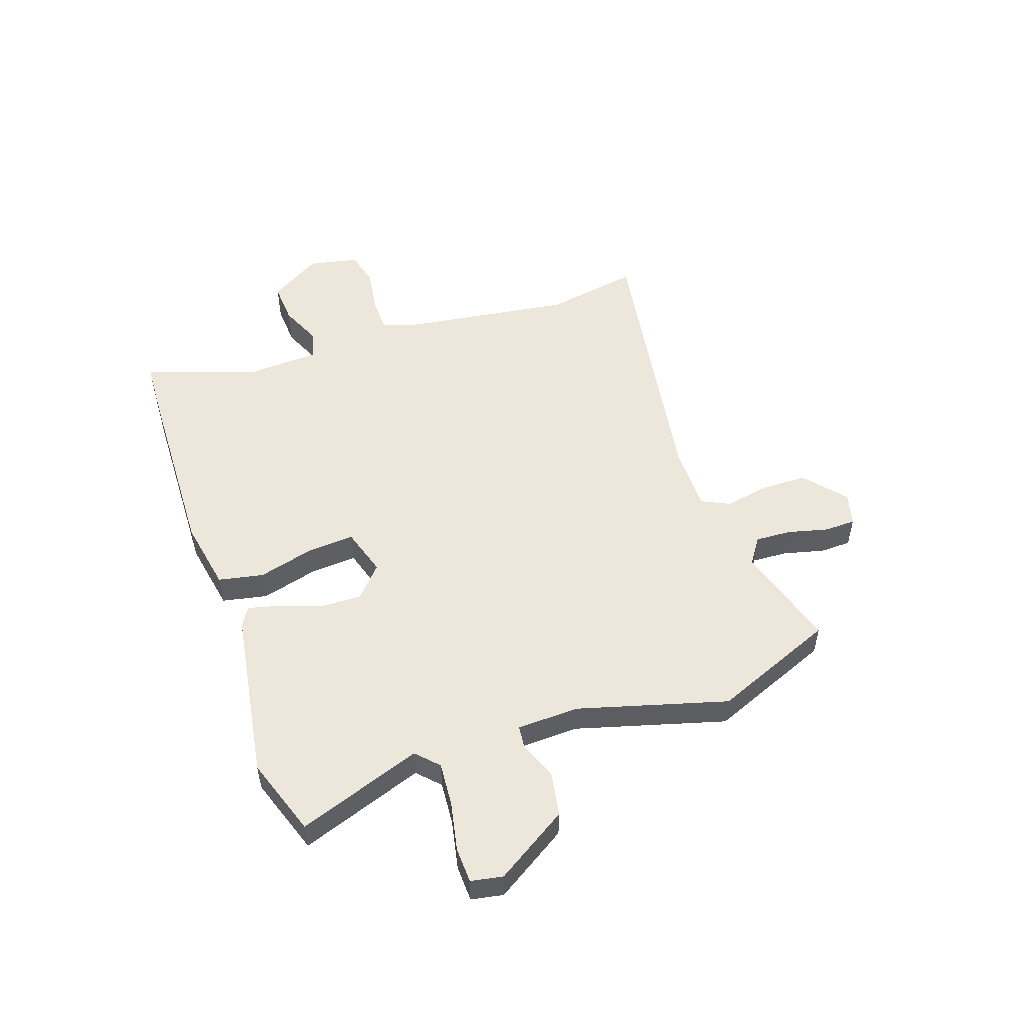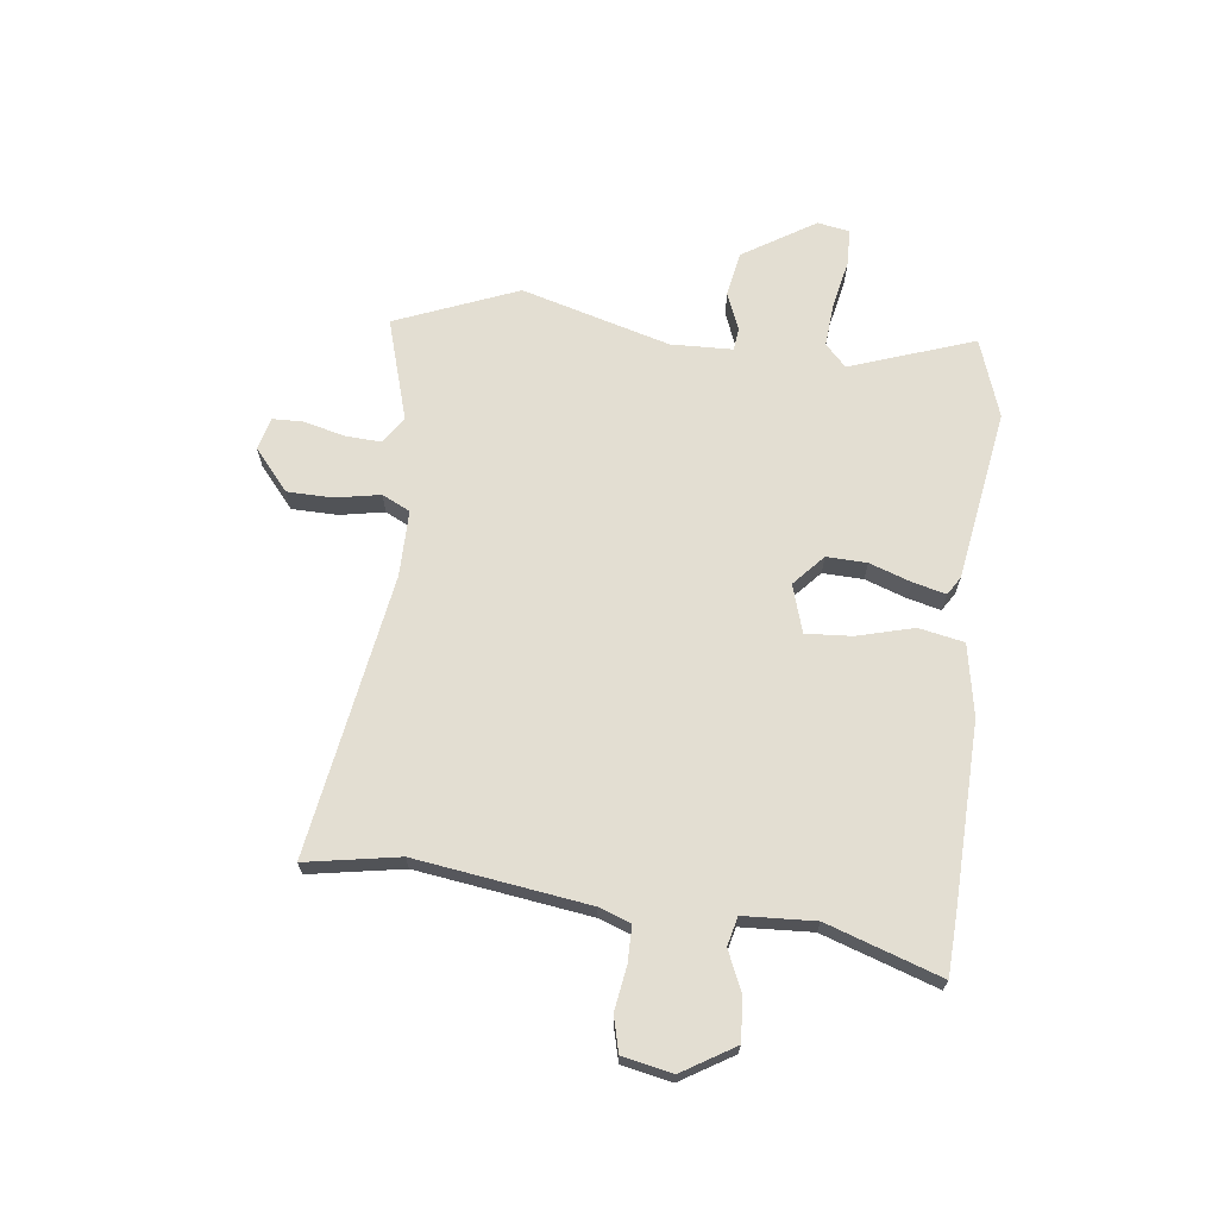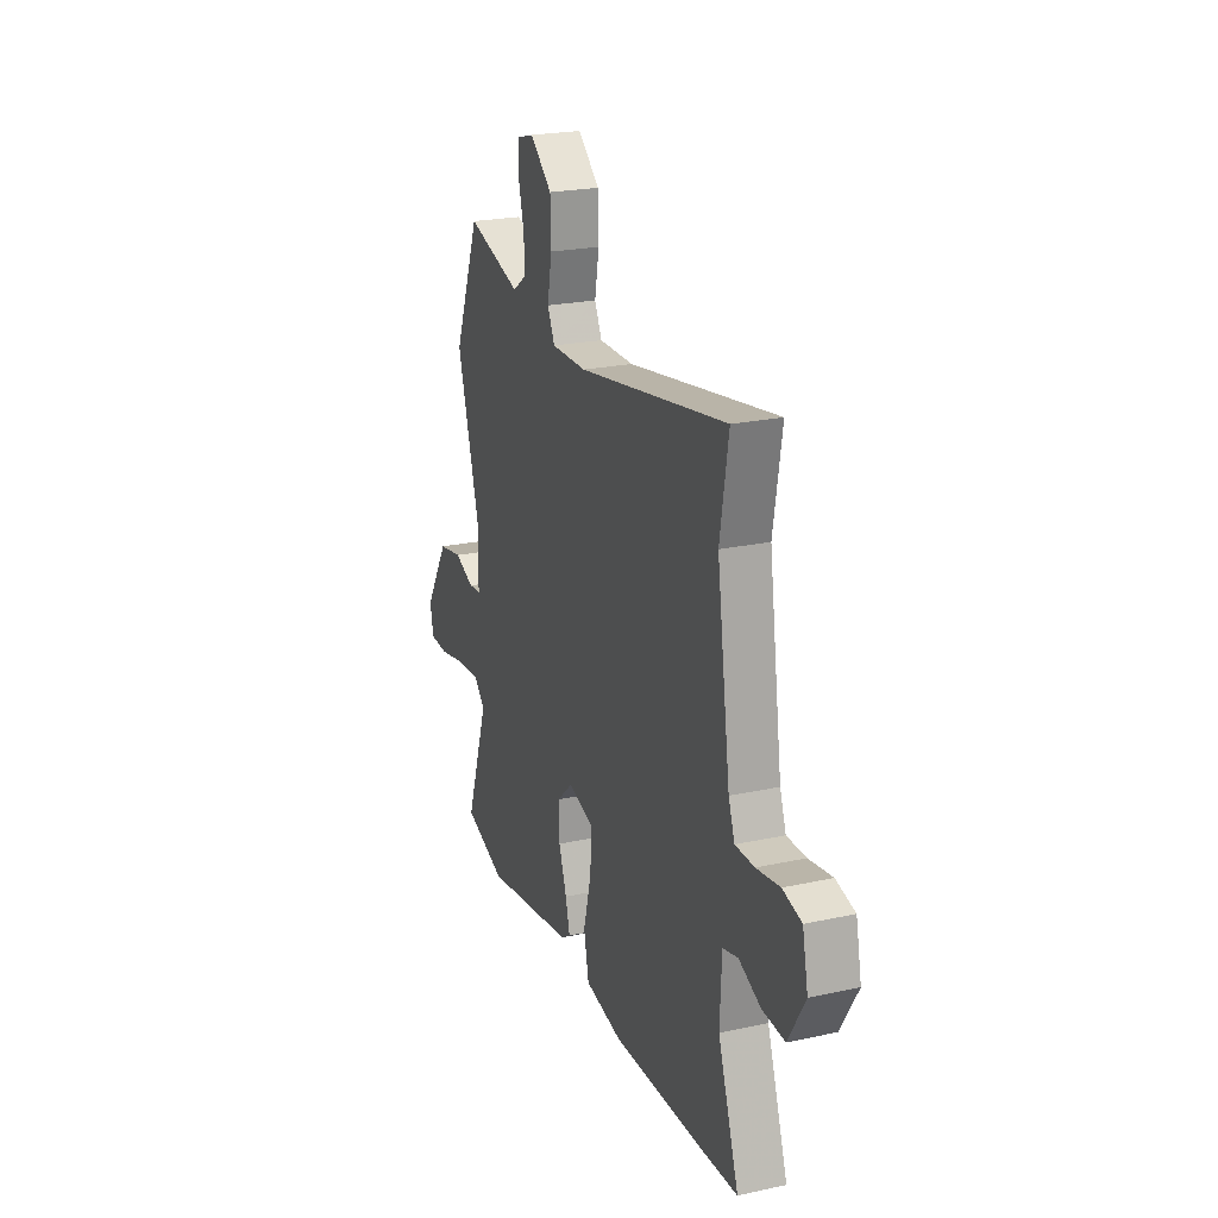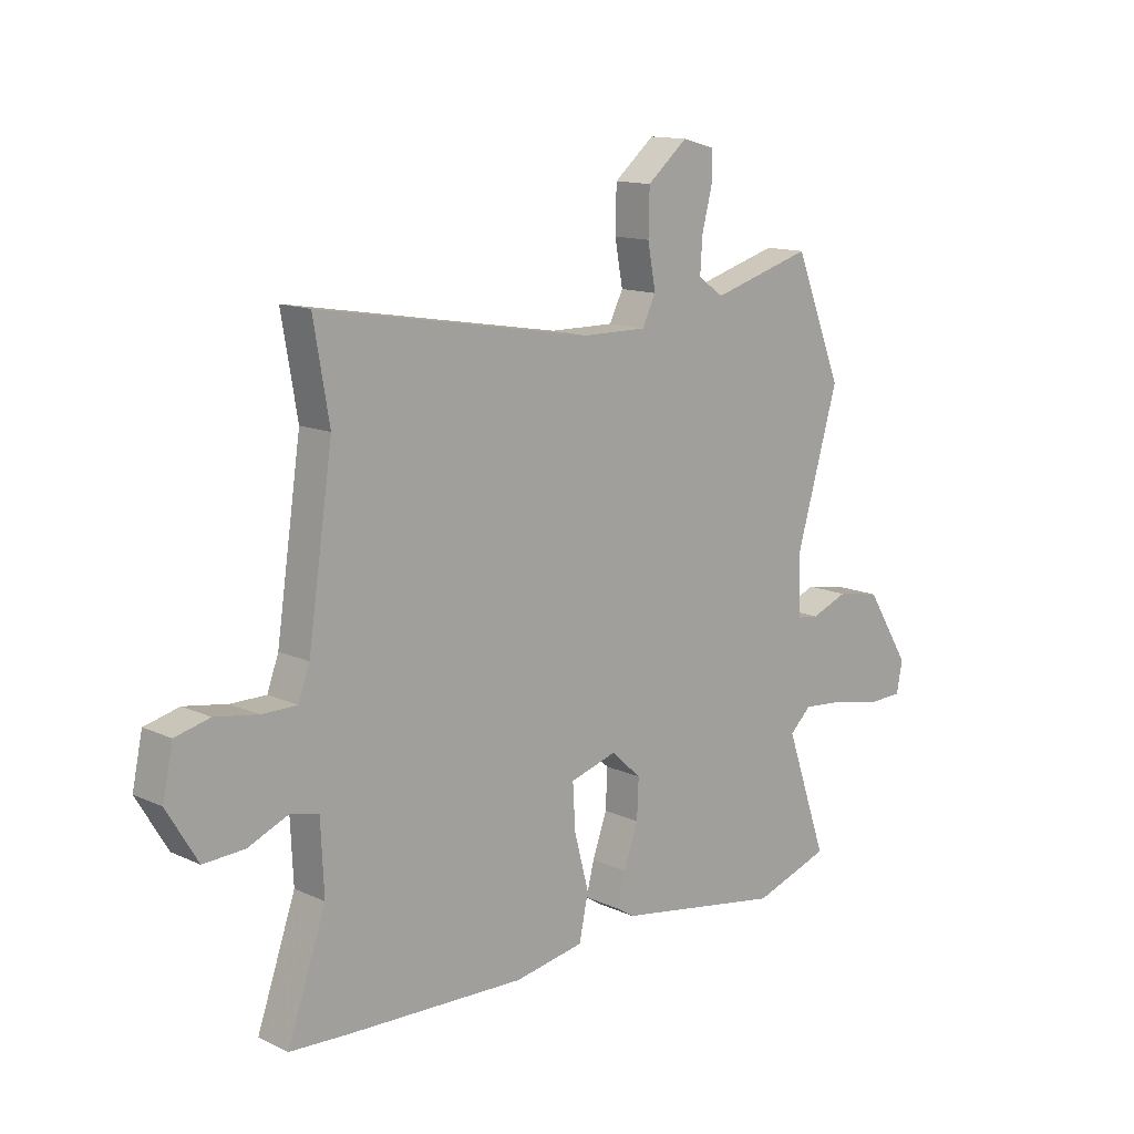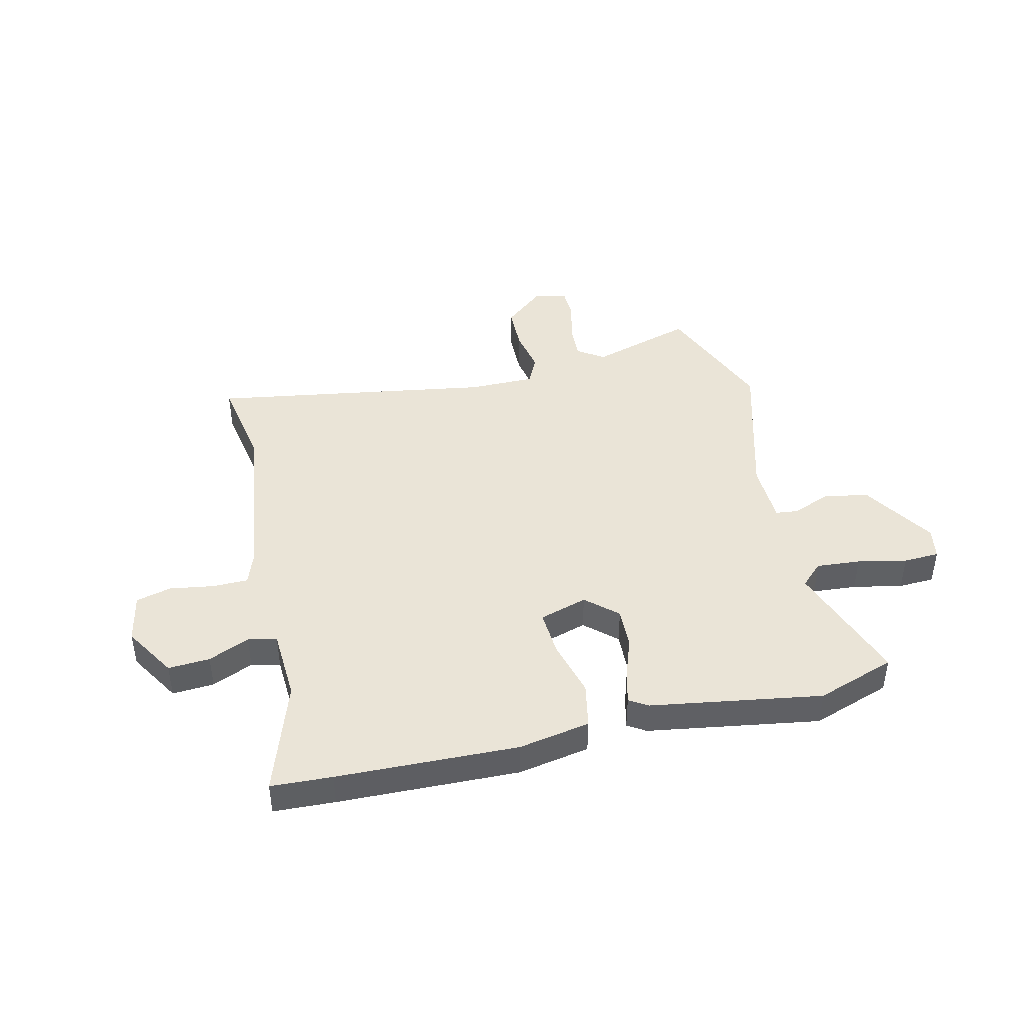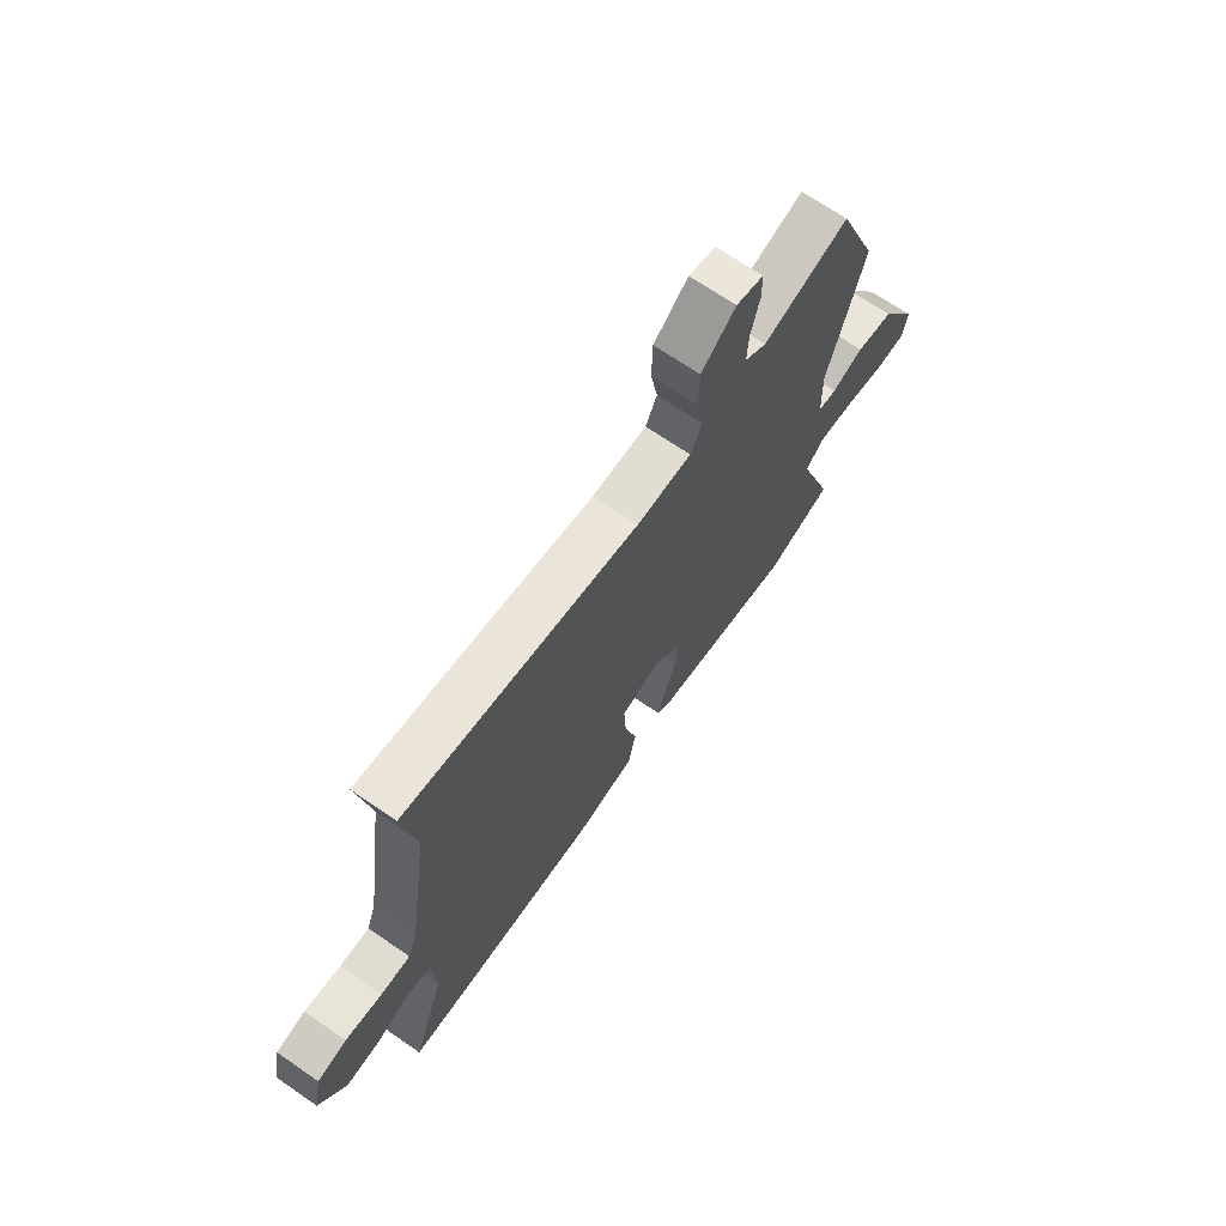
<metadata>
{"format":"obj","ext":"obj","renderer":"f3d","projection":"perspective","resolution":1024,"background":"white","views":[{"elev":52.2,"azim":-109.4,"up":"+Y"},{"elev":67.6,"azim":96.6,"up":"+Y"},{"elev":22.8,"azim":69.6,"up":"+Z"},{"elev":13.3,"azim":136.2,"up":"+Z"},{"elev":43.6,"azim":166.3,"up":"+Y"},{"elev":69.0,"azim":124.6,"up":"+Z"}]}
</metadata>
<code>
v -0.57 0.07 0.325
v -0.481 0.07 0.548
v -0.294 0.07 0.493
v -0.246 0.07 0.526
v -0.25 0.07 0.591
v -0.269 0.07 0.665
v -0.268 0.07 0.721
v -0.209 0.07 0.737
v -0.134 0.07 0.674
v -0.132 0.07 0.591
v -0.147 0.07 0.51
v -0.122 0.07 0.459
v -0.002 0.07 0.46
v 0.508 0.07 0.546
v 0.479 0.07 0.376
v 0.525 0.07 0.063
v 0.546 0.07 0.005
v 0.611 0.07 0.005
v 0.691 0.07 0.018
v 0.755 0.07 0.002
v 0.774 0.07 -0.088
v 0.717 0.07 -0.183
v 0.641 0.07 -0.179
v 0.566 0.07 -0.147
v 0.514 0.07 -0.16
v 0.508 0.07 -0.29
v 0.579 0.07 -0.496
v 0.468 0.07 -0.502
v 0.139 0.07 -0.514
v 0.009 0.07 -0.491
v -0.008 0.07 -0.409
v 0.019 0.07 -0.306
v 0.024 0.07 -0.222
v -0.063 0.07 -0.196
v -0.119 0.07 -0.247
v -0.116 0.07 -0.32
v -0.089 0.07 -0.396
v -0.074 0.07 -0.455
v -0.107 0.07 -0.476
v -0.418 0.07 -0.528
v -0.561 0.07 -0.48
v -0.483 0.07 -0.254
v -0.523 0.07 -0.216
v -0.603 0.07 -0.223
v -0.692 0.07 -0.242
v -0.757 0.07 -0.24
v -0.768 0.07 -0.182
v -0.686 0.07 -0.05
v -0.604 0.07 -0.035
v -0.536 0.07 -0.062
v -0.495 0.07 -0.057
v -0.492 0.07 0.055
v -0.57 0 0.325
v -0.481 0 0.548
v -0.294 0 0.493
v -0.246 0 0.526
v -0.25 0 0.591
v -0.269 0 0.665
v -0.268 0 0.721
v -0.209 0 0.737
v -0.134 0 0.674
v -0.132 0 0.591
v -0.147 0 0.51
v -0.122 0 0.459
v -0.002 0 0.46
v 0.508 0 0.546
v 0.479 0 0.376
v 0.525 0 0.063
v 0.546 0 0.005
v 0.611 0 0.005
v 0.691 0 0.018
v 0.755 0 0.002
v 0.774 0 -0.088
v 0.717 0 -0.183
v 0.641 0 -0.179
v 0.566 0 -0.147
v 0.514 0 -0.16
v 0.508 0 -0.29
v 0.579 0 -0.496
v 0.468 0 -0.502
v 0.139 0 -0.514
v 0.009 0 -0.491
v -0.008 0 -0.409
v 0.019 0 -0.306
v 0.024 0 -0.222
v -0.063 0 -0.196
v -0.119 0 -0.247
v -0.116 0 -0.32
v -0.089 0 -0.396
v -0.074 0 -0.455
v -0.107 0 -0.476
v -0.418 0 -0.528
v -0.561 0 -0.48
v -0.483 0 -0.254
v -0.523 0 -0.216
v -0.603 0 -0.223
v -0.692 0 -0.242
v -0.757 0 -0.24
v -0.768 0 -0.182
v -0.686 0 -0.05
v -0.604 0 -0.035
v -0.536 0 -0.062
v -0.495 0 -0.057
v -0.492 0 0.055
f 48 49 50
f 47 48 50
f 46 47 50
f 45 46 50
f 44 45 50
f 43 44 50 51
f 42 43 51
f 40 41 42
f 39 40 42
f 38 39 42
f 37 38 42
f 36 37 42
f 42 51 52
f 36 42 52
f 35 36 52
f 30 31 32
f 29 30 32
f 28 29 32
f 27 28 32
f 26 27 32
f 25 26 32 33
f 24 25 33 34
f 22 23 24
f 21 22 24
f 20 21 24
f 19 20 24
f 18 19 24
f 17 18 24 34
f 13 14 15
f 12 13 15 16
f 9 10 11
f 8 9 11
f 7 8 11
f 6 7 11
f 5 6 11
f 4 5 11 12
f 16 17 34
f 12 16 34
f 4 12 34
f 3 4 34
f 34 35 52
f 3 34 52
f 2 3 52
f 1 2 52
f 102 101 100
f 102 100 99
f 102 99 98
f 102 98 97
f 102 97 96
f 103 102 96 95
f 103 95 94
f 94 93 92
f 94 92 91
f 94 91 90
f 94 90 89
f 94 89 88
f 104 103 94
f 104 94 88
f 104 88 87
f 84 83 82
f 84 82 81
f 84 81 80
f 84 80 79
f 84 79 78
f 85 84 78 77
f 86 85 77 76
f 76 75 74
f 76 74 73
f 76 73 72
f 76 72 71
f 76 71 70
f 86 76 70 69
f 67 66 65
f 68 67 65 64
f 63 62 61
f 63 61 60
f 63 60 59
f 63 59 58
f 63 58 57
f 64 63 57 56
f 86 69 68
f 86 68 64
f 86 64 56
f 86 56 55
f 104 87 86
f 104 86 55
f 104 55 54
f 104 54 53
f 1 53 54 2
f 2 54 55 3
f 3 55 56 4
f 4 56 57 5
f 5 57 58 6
f 6 58 59 7
f 7 59 60 8
f 8 60 61 9
f 9 61 62 10
f 10 62 63 11
f 11 63 64 12
f 12 64 65 13
f 13 65 66 14
f 14 66 67 15
f 15 67 68 16
f 16 68 69 17
f 17 69 70 18
f 18 70 71 19
f 19 71 72 20
f 20 72 73 21
f 21 73 74 22
f 22 74 75 23
f 23 75 76 24
f 24 76 77 25
f 25 77 78 26
f 26 78 79 27
f 27 79 80 28
f 28 80 81 29
f 29 81 82 30
f 30 82 83 31
f 31 83 84 32
f 32 84 85 33
f 33 85 86 34
f 34 86 87 35
f 35 87 88 36
f 36 88 89 37
f 37 89 90 38
f 38 90 91 39
f 39 91 92 40
f 40 92 93 41
f 41 93 94 42
f 42 94 95 43
f 43 95 96 44
f 44 96 97 45
f 45 97 98 46
f 46 98 99 47
f 47 99 100 48
f 48 100 101 49
f 49 101 102 50
f 50 102 103 51
f 51 103 104 52
f 52 104 53 1

</code>
